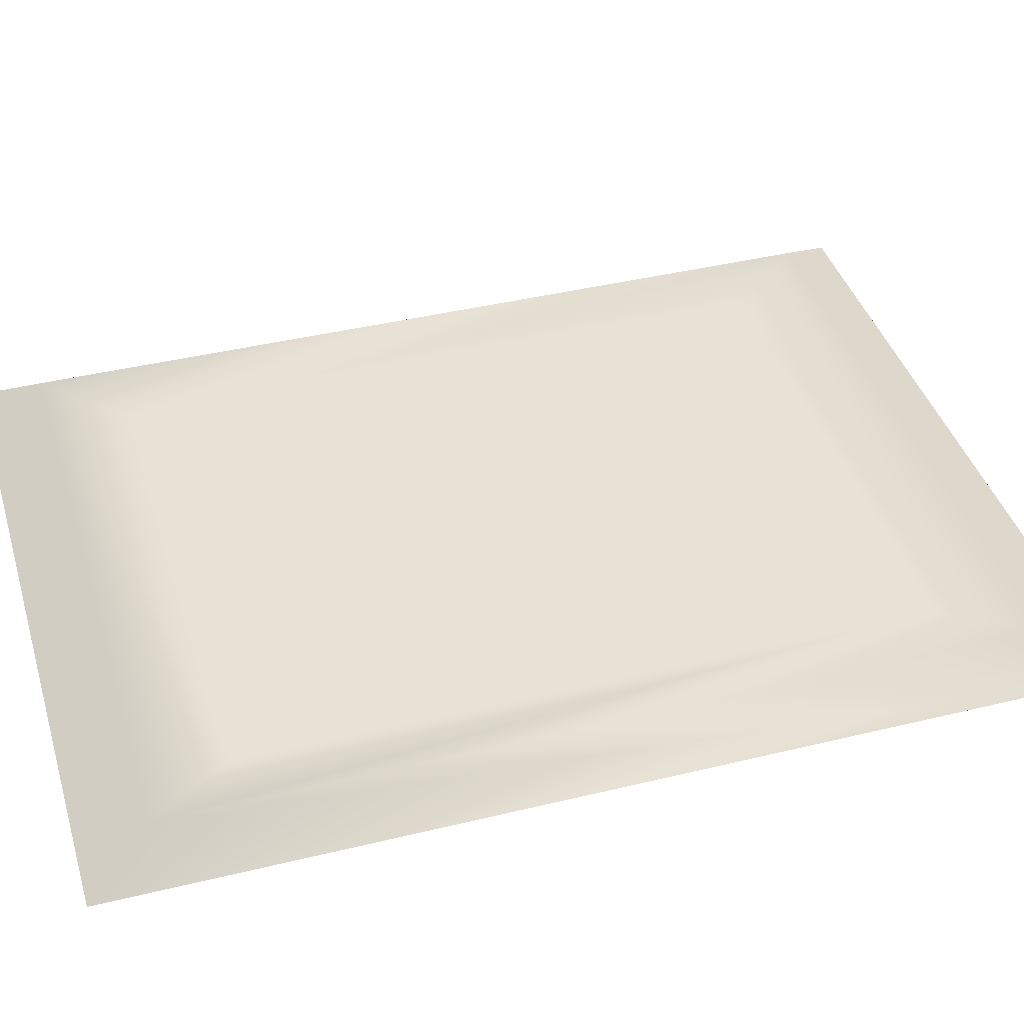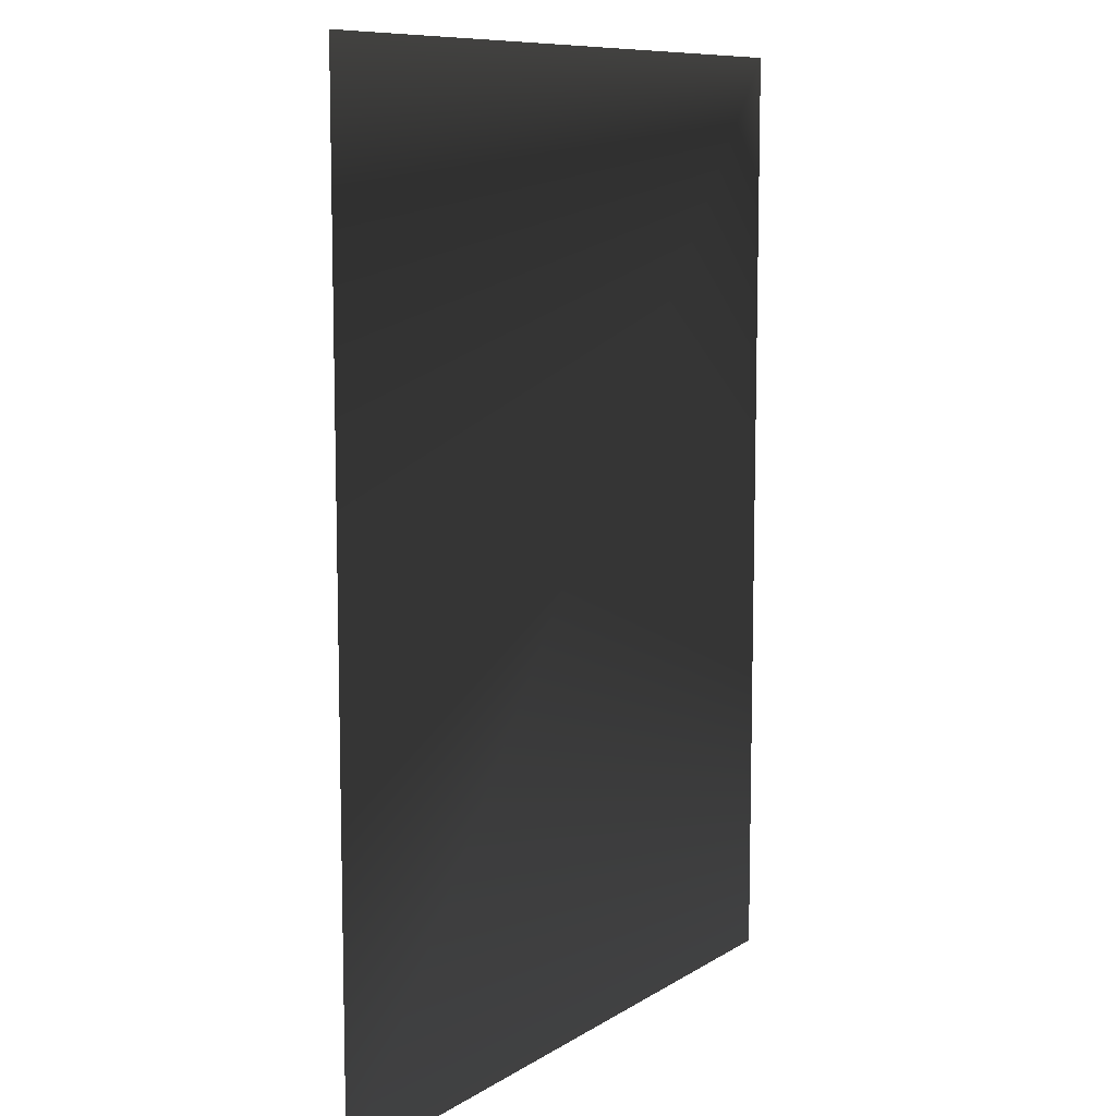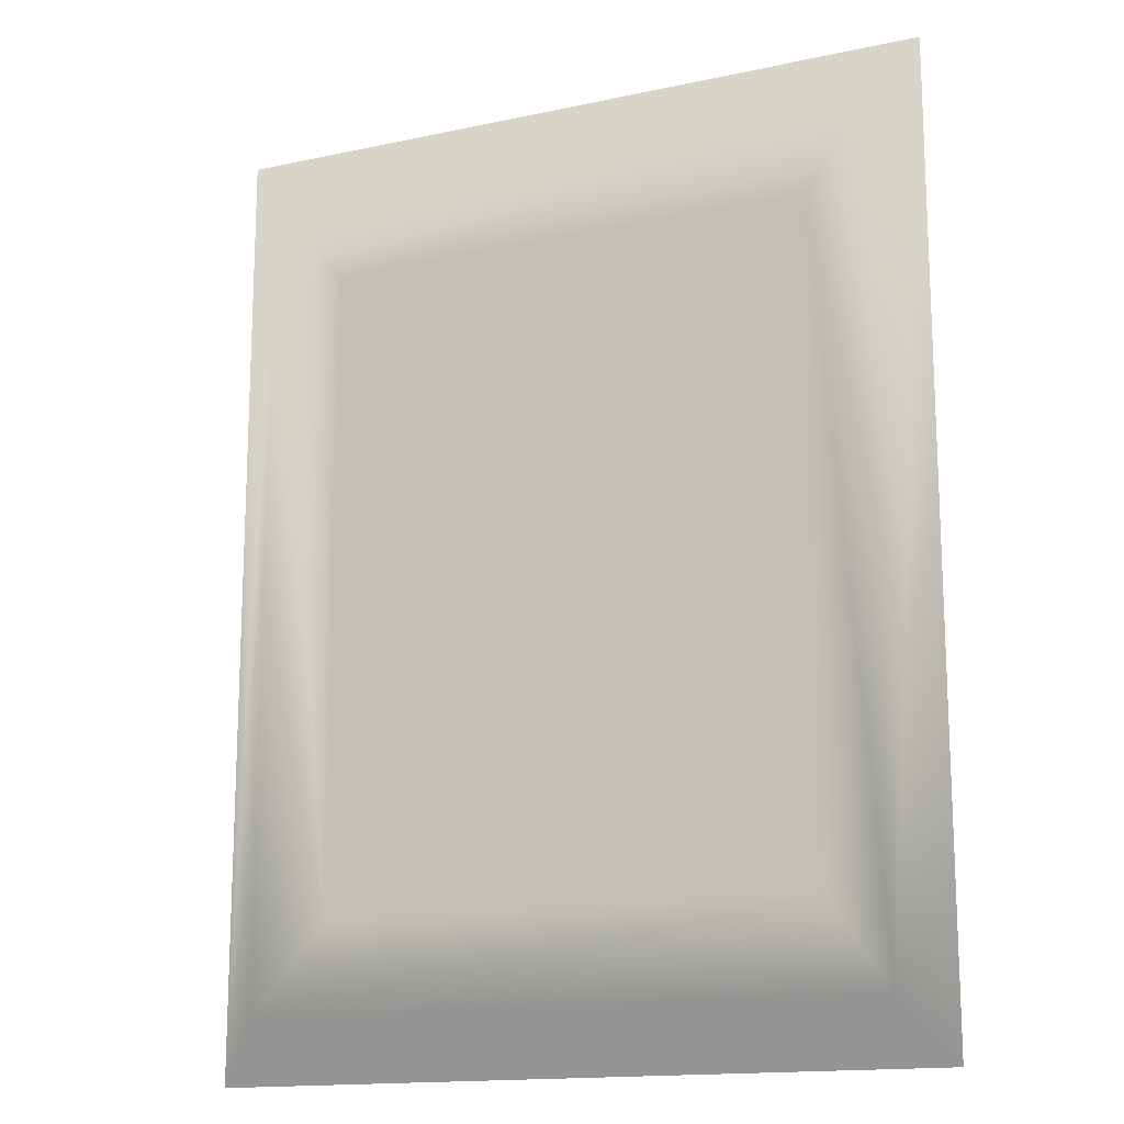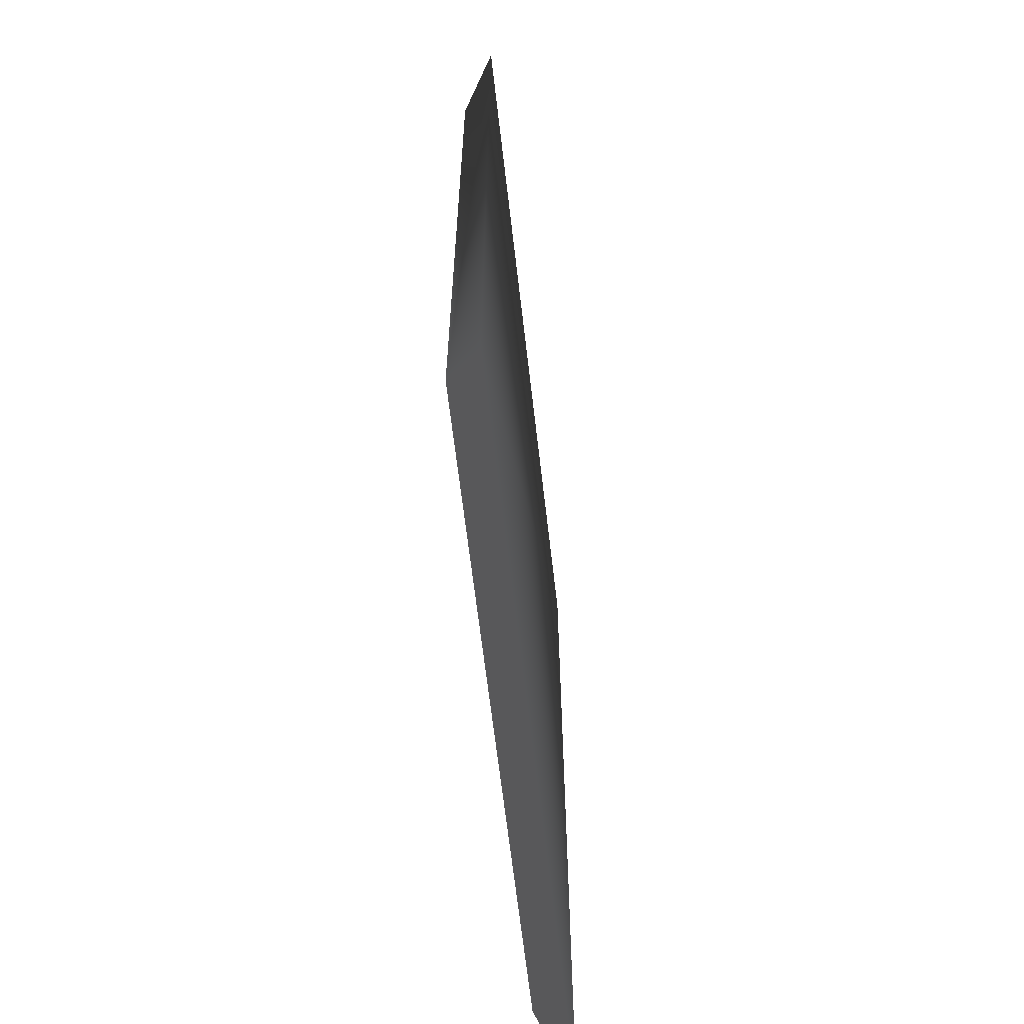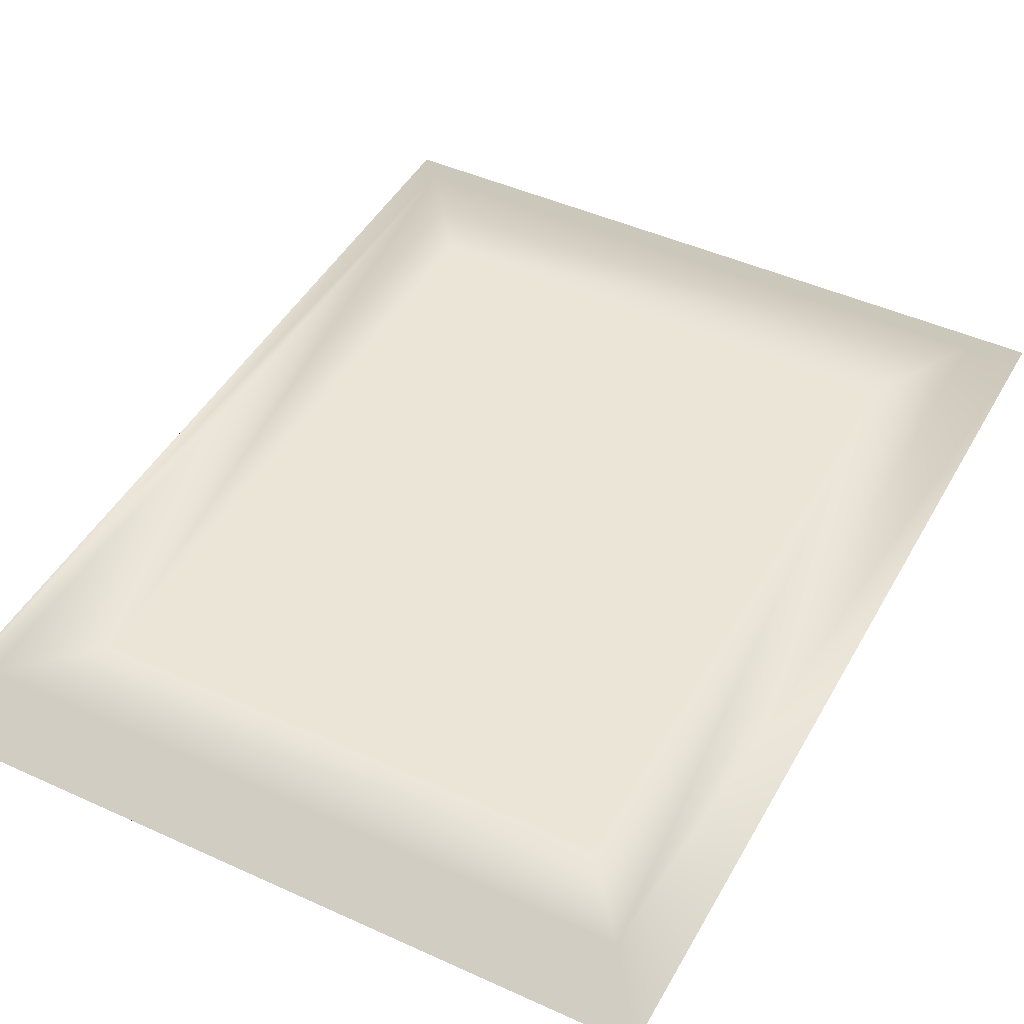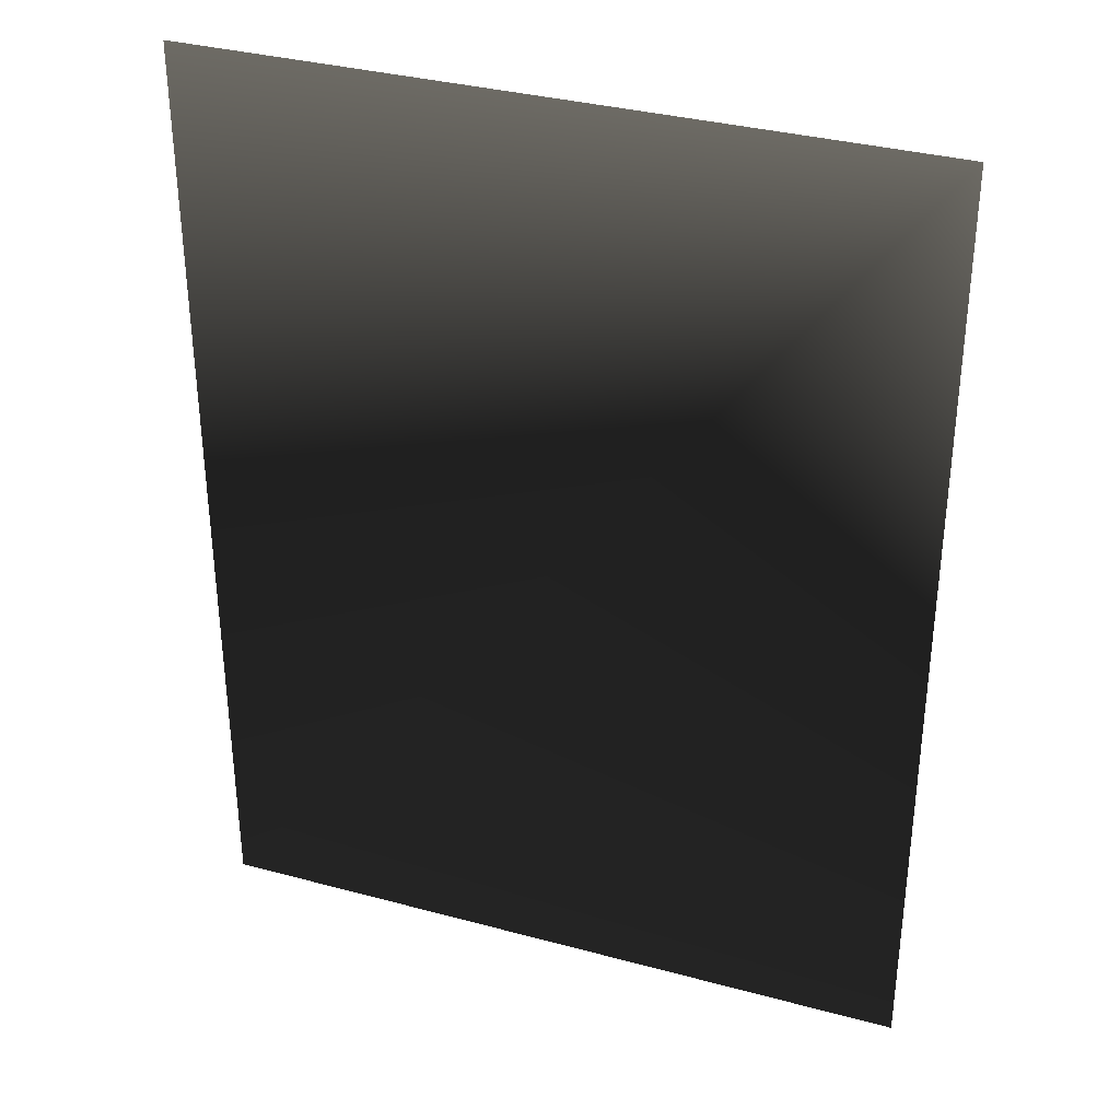
<metadata>
{"format":"obj","ext":"obj","renderer":"f3d","projection":"perspective","resolution":1024,"background":"white","views":[{"elev":40.7,"azim":-106.6,"up":"+Z"},{"elev":9.5,"azim":122.7,"up":"+Y"},{"elev":-15.4,"azim":24.4,"up":"+Y"},{"elev":-64.9,"azim":96.6,"up":"+Y"},{"elev":45.6,"azim":27.7,"up":"+Z"},{"elev":34.4,"azim":-160.0,"up":"+Y"}]}
</metadata>
<code>
v  -11.22 2.18 0.6165
v  11.22 2.18 0.6165
v  -12.85 0.03763 -0.6165
v  12.85 0.03763 -0.6165
v  -11.22 31.71 0.6165
v  11.22 31.71 0.6165
v  -12.85 33.85 -0.6165
v  12.85 33.85 -0.6165
v  -8.779 5.331 -0.02522
v  8.872 5.331 -0.02522
v  8.872 28.56 -0.02522
v  -8.779 28.56 -0.02522
g pic2
f 4 2 1 3
f 8 7 5 6
f 11 12 9 10
f 8 6 2 4
f 7 8 4 3
f 5 7 3 1
f 10 9 1 2
f 11 10 2 6
f 12 11 6 5
f 9 12 5 1
g

</code>
